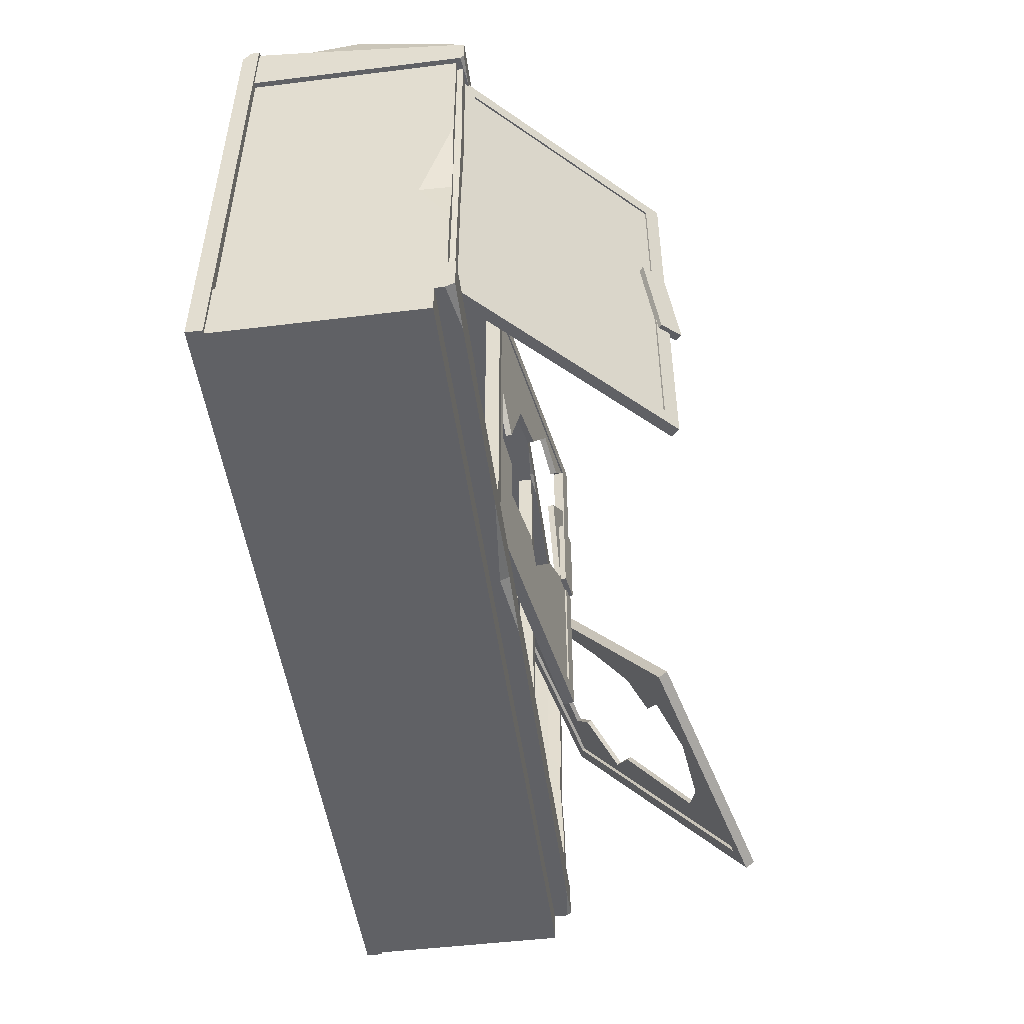
<metadata>
{"format":"obj","ext":"obj","renderer":"f3d","projection":"perspective","resolution":1024,"background":"white","views":[{"elev":-49.6,"azim":-82.3,"up":"+Y"}]}
</metadata>
<code>
v -101.1 99.66 127.3
v -103.7 99.66 130
v -106.9 139 121.6
v -109.5 139 124.2
v -98.42 141.4 130
v -101.1 141.4 132.6
v -92.65 102.1 135.7
v -95.31 102.1 138.4
v -178.1 30.8 46.36
v -181.6 30.8 49.82
v -178.1 201.7 46.36
v -181.6 201.7 49.82
v -94.47 201.7 129.7
v -97.92 201.7 133.1
v -94.47 30.8 129.7
v -97.92 30.8 133.1
v -103.2 37.98 127.8
v -176.3 37.98 55.09
v -103.2 194.5 127.8
v -176.3 194.5 55.09
v -99.76 37.98 124.4
v -172.8 37.98 51.63
v -172.8 194.5 51.63
v -99.76 194.5 124.4
v 45.14 101.9 65.79
v 44.49 101.9 69.5
v 44.49 142.1 69.5
v 45.14 142.1 65.79
v 56.46 142.1 71.6
v 57.11 142.1 67.89
v 56.46 101.9 71.6
v 57.11 101.9 67.89
v -56.02 30.63 45.01
v -56.87 30.63 49.82
v -56.87 201.5 49.82
v -56.02 201.5 45.01
v 59.41 201.5 70.2
v 60.26 201.5 65.39
v 59.41 30.63 70.2
v 60.26 30.63 65.39
v 52.06 37.81 68.91
v -49.51 37.81 51.11
v 52.06 194.3 68.91
v -49.51 194.3 51.11
v -48.67 37.81 46.3
v 52.9 37.81 64.1
v -48.67 194.3 46.3
v 52.9 194.3 64.1
v 44.69 27.15 111.8
v 44.18 29.85 115.9
v 102.4 164.1 27.56
v 101.9 166.8 31.6
v 212.9 137.2 59.52
v 212.4 139.9 63.56
v 155.1 0.2579 143.8
v 154.6 2.96 147.8
v 150 10.42 142.3
v 53.59 33.91 114.3
v 202.9 135.9 65.08
v 106.5 159.4 37.16
v 150.6 7.716 138.2
v 54.1 31.21 110.3
v 107 156.7 33.12
v 203.5 133.2 61.04
v 197 30.8 52.44
v -194 30.8 52.44
v 197 15.22 52.44
v -194 15.61 52.44
v 197 13.57 44.25
v -194 13.57 44.25
v 197 0 44.25
v -194 0 44.25
v 192.7 30.8 40.73
v -188.1 30.8 40.73
v -194 13.57 -47.56
v -194 30.8 -47.56
v -188.1 30.8 -47.56
v 192.7 30.8 -47.56
v 197 30.8 -47.56
v 197 13.57 -47.56
v 197 0 -47.56
v -194 0 -47.56
v -194 13.57 48.5
v -173.3 13.57 52.44
v -116.2 30.8 52.44
v -144.2 30.8 52.44
v -131 30.8 49.51
v -132 27.45 52.44
v -82.04 13.57 52.44
v -6.792 13.57 52.44
v -36.78 16.8 52.44
v -38 13.57 48.41
v 119.6 30.8 52.44
v 96.78 30.8 52.44
v 109.2 30.8 50.08
v 108.5 29 52.44
v 177.4 13.57 52.44
v 197 13.57 50.57
v 185.3 30.8 52.44
v 181.6 30.8 40.73
v -150.6 30.8 17.56
v -127.9 30.8 -5.802
v -6.617 30.8 -17.61
v 39.83 30.8 -5.948
v 123.8 30.8 -15.09
v 179.9 30.8 9.19
v 192.7 30.8 -46.63
v 54.76 30.8 -47.56
v -124.7 30.8 40.73
v -38.4 13.57 44.25
v -35.56 0 44.25
v -34.09 0 -47.56
v -194 22.66 -21.39
v 197 30.8 19.13
v 197 21.67 -34.48
v 197 26.64 -28.32
v 197 26.69 1.894
v 197 30.8 37.31
v 197 27.32 45.53
v 188.7 14.52 52.44
v 197 13.57 -35.96
v 190.3 16.68 -25.8
v -190.6 16.68 -25.8
v 190.3 211.4 -25.8
v -190.6 211.4 -25.8
v 190.3 211.4 -47.56
v -190.6 211.4 -47.56
v 190.3 16.68 -47.56
v -190.6 16.68 -47.56
v 194.4 16.68 48.61
v 194.4 211.4 48.61
v 188.3 211.4 48.61
v 188.3 16.68 48.61
v 194.4 211.4 -47.56
v 194.4 16.68 -47.56
v 188.3 211.4 -47.56
v 188.3 16.68 -47.56
v 188.3 37.48 6.748
v 188.3 48.31 -8.004
v 188.3 110.9 -20.01
v 188.3 145.3 -32.26
v 194.4 29.96 48.61
v 194.4 46.52 -47.56
v 194.4 34.8 2.057
v 186.2 113.3 48
v 188.3 146 -47.56
v 188.3 140.2 -30.43
v 188.3 131.8 -5.783
v 188.3 141 -32.77
v 188.3 120.7 26.78
v 192.3 114 45.91
v 194.4 146.7 -47.56
v 194.4 130.1 1.183
v 189.1 143 36.13
v -187.7 143 36.13
v 189.1 151.4 36.13
v -187.7 151.4 36.13
v -187.7 151.4 -37.17
v 189.1 151.4 -37.17
v 189.1 143 -37.17
v -187.7 143 -37.17
v 0.6978 151.4 -37.17
v 0.6978 151.4 36.13
v 0.6978 143 36.13
v 0.6978 143 -37.17
v 0.6978 151.4 -26.66
v 175 151.4 4.366
v -137.9 151.4 -13.49
v 189.1 82.69 36.13
v -187.7 82.69 36.13
v 189.1 91.1 36.13
v -187.7 91.1 36.13
v -187.7 91.1 -28.47
v 189.1 91.1 -28.47
v 189.1 82.69 -37.17
v -187.7 82.69 -37.17
v -142.5 91.1 -19.27
v -35.29 91.1 -6.862
v 78.07 91.1 -18.33
v 117.9 91.1 -5.159
v 168.2 91.1 5.261
v -34.05 91.1 -28.47
v -185.5 16.68 48.61
v -185.5 211.4 48.61
v -191.6 211.4 48.61
v -191.6 16.68 48.61
v -191.6 211.4 -47.56
v -191.6 16.68 -47.56
v -185.5 16.68 -47.56
v -185.5 211.4 -47.56
v -185.5 40.24 48.61
v -185.5 61.41 1.598
v -185.5 121.9 -12.51
v -185.5 161.4 -34.94
v -191.6 69.11 48.61
v -191.6 141.8 48.61
v -188.7 96.27 48.61
v -191.6 91.91 34.92
v 197 200.1 52.44
v -194 201.8 52.44
v 190.2 226.3 44.08
v -187.9 226.3 32.88
v 194.4 212.6 52.44
v -194 212.6 52.44
v -194 212.6 -47.56
v -194 226.3 -47.56
v 197 226.3 -47.56
v 197 212.6 -47.56
v 197 200.1 -47.56
v -194 200.1 -47.56
v -194 200.1 50.72
v -180.4 200.1 52.44
v -108.9 212.6 52.44
v -153.9 212.6 52.44
v -131.8 215.4 50.74
v -131.5 210.3 52.44
v 39.62 200.1 52.44
v 70.75 200.1 52.44
v 56.97 202.4 52.44
v 55.64 200.1 50.74
v 197 218 49.14
v 197 204.6 52.44
v 197 212.6 49.53
v 164 226.3 44.08
v 65.86 226.3 44.08
v 111 226.3 38.7
v 113.8 222.6 46.33
v -194 226.3 2.452
v -194 226.3 -42.04
v -190.1 226.3 -18.35
v -194 223.4 -20.34
v 195.9 226.3 -18.41
v -143.2 226.3 44.08
v 181.8 226.3 -32.28
v 102.6 226.3 -30.69
v 25.73 226.3 -34.82
v -23.04 226.3 -21.98
v -108.1 226.3 -34.05
v -155.5 226.3 -36.26
v -194 212.6 -36.18
v -194 200.1 -34.71
v -188 200.1 50.72
v -28.98 226.3 -47.56
v 197 212.6 -40.37
v 196.6 222.4 -36.43
v 59.3 30.8 51.08
v 65.96 30.8 51.08
v 59.3 201.7 51.08
v 65.96 201.7 51.08
v 59.3 201.7 44.42
v 65.96 201.7 44.42
v 59.3 30.8 44.42
v 65.96 30.8 44.42
v 184.6 30.8 51.08
v 191.2 30.8 51.08
v 184.6 201.7 51.08
v 191.2 201.7 51.08
v 184.6 201.7 44.42
v 191.2 201.7 44.42
v 184.6 30.8 44.42
v 191.2 30.8 44.42
v 191.2 116.8 50.55
v 184.6 114.9 50.55
v 191.2 117.9 43.89
v 184.6 116 43.89
v 190.8 91.32 49.8
v 185 88.83 43.97
v 185 91.41 49.8
v 190.8 88.74 43.97
v 191.2 59.94 51.08
v 184.6 57.33 44.42
v 184.6 57.23 51.08
v 191.2 60.04 44.42
v -188.2 30.8 51.08
v -181.6 30.8 51.08
v -188.2 201.7 51.08
v -181.6 201.7 51.08
v -188.2 201.7 44.42
v -181.6 201.7 44.42
v -188.2 30.8 44.42
v -181.6 30.8 44.42
v -181.6 138.3 51.74
v -188.2 137.8 51.74
v -181.6 137.7 45.08
v -188.2 137.2 45.08
v -181.6 92.25 51.08
v -188.2 97.5 44.42
v -186.4 96.28 51.08
v -181.6 93.47 44.42
v -195.5 0 -45.78
v 198.5 0 -45.78
v 198.5 229.3 -45.78
v 198.5 229.3 -53.08
v -195.5 0 -53.08
v 198.5 0 -53.08
v -195.5 227 -45.78
v -193.2 229.3 -45.78
v -195.5 227 -49.43
v -195.5 221.9 -53.08
v -193.2 229.3 -49.43
v -188.1 229.3 -53.08
v 189 229.3 -45.78
v 138.7 229.3 -45.78
v 161.1 229.3 -48.94
v 160.2 225.5 -45.78
v 57.4 229.3 -53.08
v -23.72 229.3 -53.08
v 39.92 229.3 -50.38
v 10.23 229.3 -45.78
v 14.13 225.9 -53.08
v 198.5 46.58 -45.78
v 198.5 39.89 -53.08
v -195.5 26.69 -53.08
v -195.5 41.1 -45.78
v 166.5 28.2 -53.08
v 55.5 29.44 -53.08
v 2.262 21.26 -53.08
v -87.95 30.56 -53.08
v -161 40.89 -53.08
v -186.8 25.75 -53.08
v 190.6 46.47 -45.78
v 196.7 136.2 -47.35
v 196.7 138.7 -53.08
v -63.52 30.8 51.08
v -56.87 30.8 51.08
v -63.52 201.7 51.08
v -56.87 201.7 51.08
v -63.52 201.7 44.42
v -56.87 201.7 44.42
v -63.52 30.8 44.42
v -56.87 30.8 44.42
v -103.5 150.6 0.4666
v -103.5 152.2 0.4666
v -99.4 150.6 -3.607
v -99.4 152.2 -3.607
v -89.52 150.6 6.279
v -89.52 152.2 6.279
v -93.59 150.6 10.35
v -93.59 152.2 10.35
v -93.71 152.2 8.889
v -102 152.2 0.5901
v -90.98 152.2 6.156
v -99.28 152.2 -2.143
v -94.33 152.2 5.122
v -98.25 152.2 1.201
v -93.54 152.2 4.334
v -97.46 152.2 0.4136
v 21.2 148.5 36.13
v 21.2 148.5 37.79
v 21.2 154.3 36.13
v 21.2 154.3 37.79
v 35.19 154.3 36.13
v 35.19 154.3 37.79
v 35.19 148.5 36.13
v 35.19 148.5 37.79
v 34.06 149.5 37.79
v 22.33 149.5 37.79
v 34.06 153.3 37.79
v 22.33 153.3 37.79
v 30.97 151.7 37.79
v 25.42 151.7 37.79
v 30.97 152.8 37.79
v 25.42 152.8 37.79
v 167.2 150.6 9.144
v 167.2 152.2 9.144
v 167.2 150.6 3.382
v 167.2 152.2 3.382
v 181.2 150.6 3.382
v 181.2 152.2 3.382
v 181.2 150.6 9.144
v 181.2 152.2 9.144
v 180.1 152.2 8.195
v 168.3 152.2 8.195
v 180.1 152.2 4.33
v 168.3 152.2 4.33
v 177 152.2 5.964
v 171.4 152.2 5.964
v 177 152.2 4.85
v 171.4 152.2 4.85
v 92.12 90.27 13.95
v 92.12 91.92 13.95
v 95 90.27 8.958
v 95 91.92 8.958
v 107.1 90.27 15.95
v 107.1 91.92 15.95
v 104.2 90.27 20.94
v 104.2 91.92 20.94
v 103.7 91.92 19.56
v 93.57 91.92 13.69
v 105.7 91.92 16.21
v 95.5 91.92 10.34
v 102.2 91.92 16.08
v 97.36 91.92 13.3
v 102.7 91.92 15.11
v 97.92 91.92 12.34
v -112 30.8 5.549
v -112 32.45 5.549
v -113.5 30.8 -0.01636
v -113.5 32.45 -0.01636
v -100 30.8 -3.635
v -100 32.45 -3.635
v -98.5 30.8 1.93
v -98.5 32.45 1.93
v -99.84 32.45 1.304
v -111.2 32.45 4.342
v -100.8 32.45 -2.429
v -112.2 32.45 0.6089
v -103.4 32.45 -0.04956
v -108.8 32.45 1.385
v -103.7 32.45 -1.126
v -109 32.45 0.3096
v -157.3 30.84 45.48
v -157.3 32.49 45.47
v -160.1 30.8 40.45
v -160.1 32.46 40.44
v -147.8 30.8 33.66
v -147.8 32.46 33.65
v -145 30.84 38.69
v -145 32.49 38.68
v -146.5 32.49 38.4
v -156.7 32.49 44.1
v -148.4 32.46 35.02
v -158.6 32.46 40.72
v -150.3 32.47 37.95
v -155.1 32.47 40.65
v -150.8 32.47 36.98
v -155.7 32.47 39.67
v -41.04 30.31 41.45
v -41.04 31.67 42.4
v -41.04 33.61 36.73
v -41.04 34.97 37.68
v -27.06 33.61 36.73
v -27.06 34.97 37.68
v -27.06 30.31 41.45
v -27.06 31.67 42.4
v -28.18 32.21 41.62
v -39.91 32.21 41.62
v -28.18 34.43 38.45
v -39.91 34.43 38.45
v -31.27 33.49 39.79
v -36.82 33.49 39.79
v -31.27 34.13 38.88
v -36.82 34.13 38.88
v 25.71 30.31 41.45
v 25.71 31.67 42.4
v 25.71 33.61 36.73
v 25.71 34.97 37.68
v 39.69 33.61 36.73
v 39.69 34.97 37.68
v 39.69 30.31 41.45
v 39.69 31.67 42.4
v 38.57 32.21 41.62
v 26.83 32.21 41.62
v 38.57 34.43 38.45
v 26.83 34.43 38.45
v 35.47 33.49 39.79
v 29.93 33.49 39.79
v 35.47 34.13 38.88
v 29.93 34.13 38.88
v 147.3 30.31 41.45
v 147.3 31.67 42.4
v 147.3 33.61 36.73
v 147.3 34.97 37.68
v 161.3 33.61 36.73
v 161.3 34.97 37.68
v 161.3 30.31 41.45
v 161.3 31.67 42.4
v 160.2 32.21 41.62
v 148.4 32.21 41.62
v 160.2 34.43 38.45
v 148.4 34.43 38.45
v 157.1 33.49 39.79
v 151.5 33.49 39.79
v 157.1 34.13 38.88
v 151.5 34.13 38.88
f 1 2 4 3
f 3 4 6 5
f 5 6 8 7
f 7 8 2 1
f 2 8 6 4
f 7 1 3 5
f 9 10 12 11
f 11 12 14 13
f 13 14 16 15
f 15 16 10 9
f 10 16 17 18
f 16 14 19 17
f 14 12 20 19
f 12 10 18 20
f 15 9 22 21
f 9 11 23 22
f 11 13 24 23
f 13 15 21 24
f 21 22 18 17
f 22 23 20 18
f 23 24 19 20
f 24 21 17 19
f 25 26 27 28
f 28 27 29 30
f 30 29 31 32
f 32 31 26 25
f 26 31 29 27
f 32 25 28 30
f 33 34 35 36
f 36 35 37 38
f 38 37 39 40
f 40 39 34 33
f 34 39 41 42
f 39 37 43 41
f 37 35 44 43
f 35 34 42 44
f 40 33 45 46
f 33 36 47 45
f 36 38 48 47
f 38 40 46 48
f 46 45 42 41
f 45 47 44 42
f 47 48 43 44
f 48 46 41 43
f 49 50 52 51
f 51 52 54 53
f 53 54 56 55
f 55 56 50 49
f 50 56 57 58
f 56 54 59 57
f 54 52 60 59
f 52 50 58 60
f 55 49 62 61
f 49 51 63 62
f 51 53 64 63
f 53 55 61 64
f 61 62 58 57
f 62 63 60 58
f 63 64 59 60
f 64 61 57 59
f 97 98 67 120
f 110 111 71 69
f 87 74 66 86
f 66 76 113 68
f 66 74 77 76
f 102 77 74 101
f 79 78 107 73 65 118 114
f 111 112 81 71
f 75 82 72 70
f 69 71 81 80
f 68 83 84
f 88 87 86
f 85 87 88
f 89 92 91
f 91 92 90
f 96 95 94
f 93 95 96
f 84 88 86 66 68
f 84 83 92 89
f 115 121 80 79
f 91 96 94 85 88
f 91 88 84 89
f 96 97 99 93
f 97 96 91 90
f 92 69 98 97 90
f 92 110 69
f 99 100 95 93
f 95 87 85 94
f 95 100 109 87
f 99 120 67 65
f 99 73 100
f 100 106 105 104
f 106 107 105
f 73 107 106 100
f 103 108 77 102
f 105 107 78 108
f 105 108 103 104
f 100 104 109
f 109 102 101
f 87 109 74
f 109 104 103 102
f 109 101 74
f 92 83 70 110
f 70 72 111
f 82 112 111 72
f 70 111 110
f 75 113 76
f 70 113 75
f 68 113 70 83
f 116 79 114 117
f 98 119 65 67
f 65 119 118
f 99 97 120
f 121 115 116 98
f 115 79 116
f 98 117 114 118 119
f 98 116 117
f 65 73 99
f 122 124 125 123
f 124 126 127 125
f 126 128 129 127
f 128 122 123 129
f 128 126 124 122
f 130 142 133
f 142 144 143 153 151
f 133 138 139 137
f 140 148 147
f 137 139 140 147 149
f 138 150 148 140 139
f 137 149 146
f 133 145 150 138
f 135 143 144
f 133 142 151 145
f 131 153 152 134
f 135 144 142 130
f 151 153 131
f 147 148 132 136 141
f 149 147 141
f 148 150 132
f 146 149 141 136
f 150 145 132
f 145 151 131 132
f 152 153 143
f 154 156 163 164
f 156 167 166 163
f 165 160 154 164
f 163 166 168 157
f 164 163 157 155
f 161 165 164 155
f 167 159 162 166
f 157 168 158
f 158 168 166 162
f 156 159 167
f 169 171 172 170
f 177 173 172
f 176 175 169 170
f 171 181 180 179 178 177 172
f 178 182 173 177
f 171 174 181
f 181 174 179 180
f 179 174 182 178
f 187 198 196 185
f 183 191 186
f 184 191 192 193
f 189 194 193 192
f 189 192 191 183
f 190 194 189
f 184 193 194 190
f 197 184 185 196
f 196 198 197
f 198 188 186 195
f 187 188 198
f 198 195 197
f 197 191 184
f 186 191 197 195
f 205 240 229 206
f 226 234 235 236 237 238 239 230
f 223 221 203
f 222 223 203
f 211 242 220 217 212
f 211 200 204 240 241
f 211 212 200
f 214 216 215
f 215 216 213
f 217 220 219
f 219 220 218
f 203 227 215 213
f 212 216 214 204 200
f 209 208 244
f 221 232 201
f 225 227 226
f 226 227 224
f 231 230 229
f 228 230 231
f 204 202 228 231
f 204 231 240
f 226 230 228 233 225
f 201 232 224
f 203 221 201 224 227
f 202 214 215 233
f 215 227 225 233
f 219 203 213 216
f 219 216 212 217
f 199 222 203 219 218
f 220 209 199 218
f 241 242 211
f 208 207 232 245 244
f 224 232 234 226
f 233 228 202
f 214 202 204
f 234 232 207
f 230 239 206 229
f 241 240 205 210
f 210 209 220 242 241
f 229 240 231
f 206 239 238 243
f 243 236 235 207
f 243 238 237 236
f 207 235 234
f 244 245 232 221 223
f 209 244 223 222 199
f 246 247 249 248
f 250 251 253 252
f 247 253 251 249
f 252 246 248 250
f 254 255 270 272
f 258 259 264 265
f 255 261 273 270
f 260 254 272 271
f 263 262 257 256
f 265 264 269 267
f 262 264 259 257
f 265 263 256 258
f 268 266 262 263
f 266 269 264 262
f 267 268 263 265
f 267 269 273 271
f 272 270 266 268
f 270 273 269 266
f 271 272 268 267
f 271 273 261 260
f 274 275 286 288
f 278 279 284 285
f 275 281 289 286
f 280 274 288 287
f 283 282 277 276
f 285 284 289 287
f 282 284 279 277
f 285 283 276 278
f 288 286 282 283
f 286 289 284 282
f 287 288 283 285
f 287 289 281 280
f 322 321 311
f 294 295 291 290
f 322 323 293 292
f 299 296 298
f 316 293 323
f 296 297 300 298
f 310 309 308 306
f 299 298 300 301
f 301 300 297
f 313 314 296 299
f 303 305 304
f 305 302 304
f 293 304 302 292
f 314 321 305 296
f 296 305 303 309 297
f 301 297 309 307
f 308 309 303 304
f 306 308 304 293
f 307 309 310
f 291 295 312 311
f 294 320 319 318
f 294 290 314 313
f 290 291 321 314
f 311 321 291
f 317 306 293 316
f 299 319 320 313
f 318 301 307 317
f 317 307 310 306
f 299 301 318 319
f 295 315 312
f 295 317 316 315
f 294 318 317 295
f 313 320 294
f 311 312 323 322
f 316 323 312 315
f 305 321 322 292 302
f 324 325 327 326
f 328 329 331 330
f 325 331 329 327
f 330 324 326 328
f 332 333 335 334
f 334 335 337 336
f 336 337 339 338
f 338 339 333 332
f 345 344 346 347
f 333 339 340 341
f 339 337 342 340
f 337 335 343 342
f 335 333 341 343
f 341 340 344 345
f 340 342 346 344
f 342 343 347 346
f 343 341 345 347
f 348 349 351 350
f 350 351 353 352
f 352 353 355 354
f 354 355 349 348
f 361 360 362 363
f 349 355 356 357
f 355 353 358 356
f 353 351 359 358
f 351 349 357 359
f 357 356 360 361
f 356 358 362 360
f 358 359 363 362
f 359 357 361 363
f 364 365 367 366
f 366 367 369 368
f 368 369 371 370
f 370 371 365 364
f 377 376 378 379
f 365 371 372 373
f 371 369 374 372
f 369 367 375 374
f 367 365 373 375
f 373 372 376 377
f 372 374 378 376
f 374 375 379 378
f 375 373 377 379
f 380 381 383 382
f 382 383 385 384
f 384 385 387 386
f 386 387 381 380
f 393 392 394 395
f 381 387 388 389
f 387 385 390 388
f 385 383 391 390
f 383 381 389 391
f 389 388 392 393
f 388 390 394 392
f 390 391 395 394
f 391 389 393 395
f 396 397 399 398
f 398 399 401 400
f 400 401 403 402
f 402 403 397 396
f 409 408 410 411
f 397 403 404 405
f 403 401 406 404
f 401 399 407 406
f 399 397 405 407
f 405 404 408 409
f 404 406 410 408
f 406 407 411 410
f 407 405 409 411
f 412 413 415 414
f 414 415 417 416
f 416 417 419 418
f 418 419 413 412
f 425 424 426 427
f 413 419 420 421
f 419 417 422 420
f 417 415 423 422
f 415 413 421 423
f 421 420 424 425
f 420 422 426 424
f 422 423 427 426
f 423 421 425 427
f 428 429 431 430
f 430 431 433 432
f 432 433 435 434
f 434 435 429 428
f 441 440 442 443
f 429 435 436 437
f 435 433 438 436
f 433 431 439 438
f 431 429 437 439
f 437 436 440 441
f 436 438 442 440
f 438 439 443 442
f 439 437 441 443
f 444 445 447 446
f 446 447 449 448
f 448 449 451 450
f 450 451 445 444
f 457 456 458 459
f 445 451 452 453
f 451 449 454 452
f 449 447 455 454
f 447 445 453 455
f 453 452 456 457
f 452 454 458 456
f 454 455 459 458
f 455 453 457 459
f 460 461 463 462
f 462 463 465 464
f 464 465 467 466
f 466 467 461 460
f 473 472 474 475
f 461 467 468 469
f 467 465 470 468
f 465 463 471 470
f 463 461 469 471
f 469 468 472 473
f 468 470 474 472
f 470 471 475 474
f 471 469 473 475
v -175.8 37.98 54.56
v -175.8 194.5 54.56
v -102.7 194.5 127.3
v -102.7 37.98 127.3
v -102.7 37.98 127.3
v -175.8 37.98 54.56
v -102.7 194.5 127.3
v -175.8 194.5 54.56
v -49.38 37.98 50.37
v -49.38 194.5 50.37
v 52.19 194.5 68.17
v 52.19 37.98 68.17
v 52.19 37.98 68.17
v -49.38 37.98 50.37
v 52.19 194.5 68.17
v -49.38 194.5 50.37
v -49.38 102.9 50.37
v 52.19 162.8 68.17
v -33.5 98.55 53.16
v -33.95 76.6 53.08
v -4.479 79.77 58.24
v 3.403 67.53 59.62
v 26.61 94.25 63.69
v 44.73 103.5 66.87
v 35.3 148.4 65.21
v -49.38 140.1 50.37
v 41.68 181.8 66.33
v 23.18 188.9 63.09
v 1.477 159.5 59.29
v -19.6 156.4 55.59
v -34.28 121.1 53.02
v -48.88 37.98 47.52
v -48.88 37.98 47.52
v 52.69 37.98 65.32
v 52.69 37.98 65.32
v 52.69 194.5 65.32
v 52.69 194.5 65.32
v 52.69 162.8 65.32
v -48.88 194.5 47.52
v -48.88 194.5 47.52
v -48.88 102.9 47.52
v -48.88 140.1 47.52
v 3.903 67.53 56.77
v -3.979 79.77 55.39
v -33.45 76.6 50.22
v -19.1 156.4 52.74
v 1.977 159.5 56.43
v 23.68 188.9 60.24
v -33 98.55 50.3
v 45.23 103.5 64.01
v 27.11 94.25 60.84
v 35.8 148.4 62.36
v 42.18 181.8 63.48
v -33.78 121.1 50.17
v 53.94 32.08 111.6
v 106.8 157.6 34.44
v 203.3 134.1 62.35
v 150.4 8.596 139.5
v 92.3 22.74 122.7
v 94.68 28.67 119.1
v 76.91 41.14 108.5
v 89.56 50.85 103.6
v 79.43 61.66 95.07
v 83.99 87.75 78.21
v 122 147.7 42.96
v 146.5 137.1 53.15
v 177.5 131.2 60.98
v 167.3 119.5 67.55
v 183.8 101.8 81.44
v 165.9 88.56 88.03
v 148.2 38.7 119.1
v 129.9 29.82 122.7
v 94.91 122.6 56.31
v 91.21 120.5 57.24
v 203.1 135.3 64.2
v 177.2 132.5 62.83
v 167.1 120.7 69.39
v 183.5 103.1 83.28
v 129.6 31.05 124.6
v 150.2 9.828 141.4
v 94.45 29.9 120.9
v 92.06 23.98 124.6
v 53.7 33.32 113.5
v 76.68 42.37 110.3
v 148 39.93 121
v 79.19 62.89 96.92
v 83.76 88.98 80.05
v 89.32 52.08 105.4
v 94.68 123.8 58.15
v 90.97 121.7 59.08
v 121.8 148.9 44.8
v 106.6 158.8 36.28
v 146.3 138.3 54.99
v 165.6 89.79 89.88
f 481 480 482 483
f 476 477 478 479
f 476 479 480 481
f 479 478 482 480
f 478 477 483 482
f 477 476 481 483
f 508 510 509 507
f 512 515 514 511
f 508 520 519 518
f 515 523 522 521
f 508 516 524 520
f 518 526 525 510
f 508 518 510
f 525 527 513 510
f 512 528 523
f 515 512 523
f 517 515 521 529
f 484 489 488 487
f 486 490 491 485
f 484 497 496 495
f 485 505 504 503
f 484 495 494 492
f 497 487 499 498
f 484 487 497
f 499 487 493 500
f 486 503 502
f 485 503 486
f 501 506 505 485
f 489 507 509 488
f 490 511 514 491
f 497 518 519 496
f 496 519 520 495
f 505 521 522 504
f 504 522 523 503
f 495 520 524 494
f 494 524 516 492
f 499 525 526 498
f 498 526 518 497
f 493 513 527 500
f 500 527 525 499
f 503 523 528 502
f 502 528 512 486
f 501 517 529 506
f 506 529 521 505
f 550 551 552 553
f 555 554 556 557
f 550 553 555
f 558 557 556 559
f 555 560 554
f 558 561 562
f 558 559 563 561
f 558 562 564 565
f 567 566 568 550
f 550 568 551
f 555 553 569 560
f 567 565 564 566
f 532 544 543 542
f 533 534 535 547
f 532 533 544
f 530 536 535 534
f 533 547 546
f 530 539 538
f 530 538 537 536
f 530 549 548 539
f 531 532 541 540
f 532 542 541
f 533 546 545 544
f 531 540 548 549
f 542 543 552 551
f 543 544 553 552
f 547 535 556 554
f 534 533 555 557
f 533 532 550 555
f 530 534 557 558
f 535 536 559 556
f 546 547 554 560
f 538 539 562 561
f 536 537 563 559
f 537 538 561 563
f 539 548 564 562
f 549 530 558 565
f 540 541 568 566
f 532 531 567 550
f 541 542 551 568
f 544 545 569 553
f 545 546 560 569
f 531 549 565 567
f 548 540 566 564

</code>
